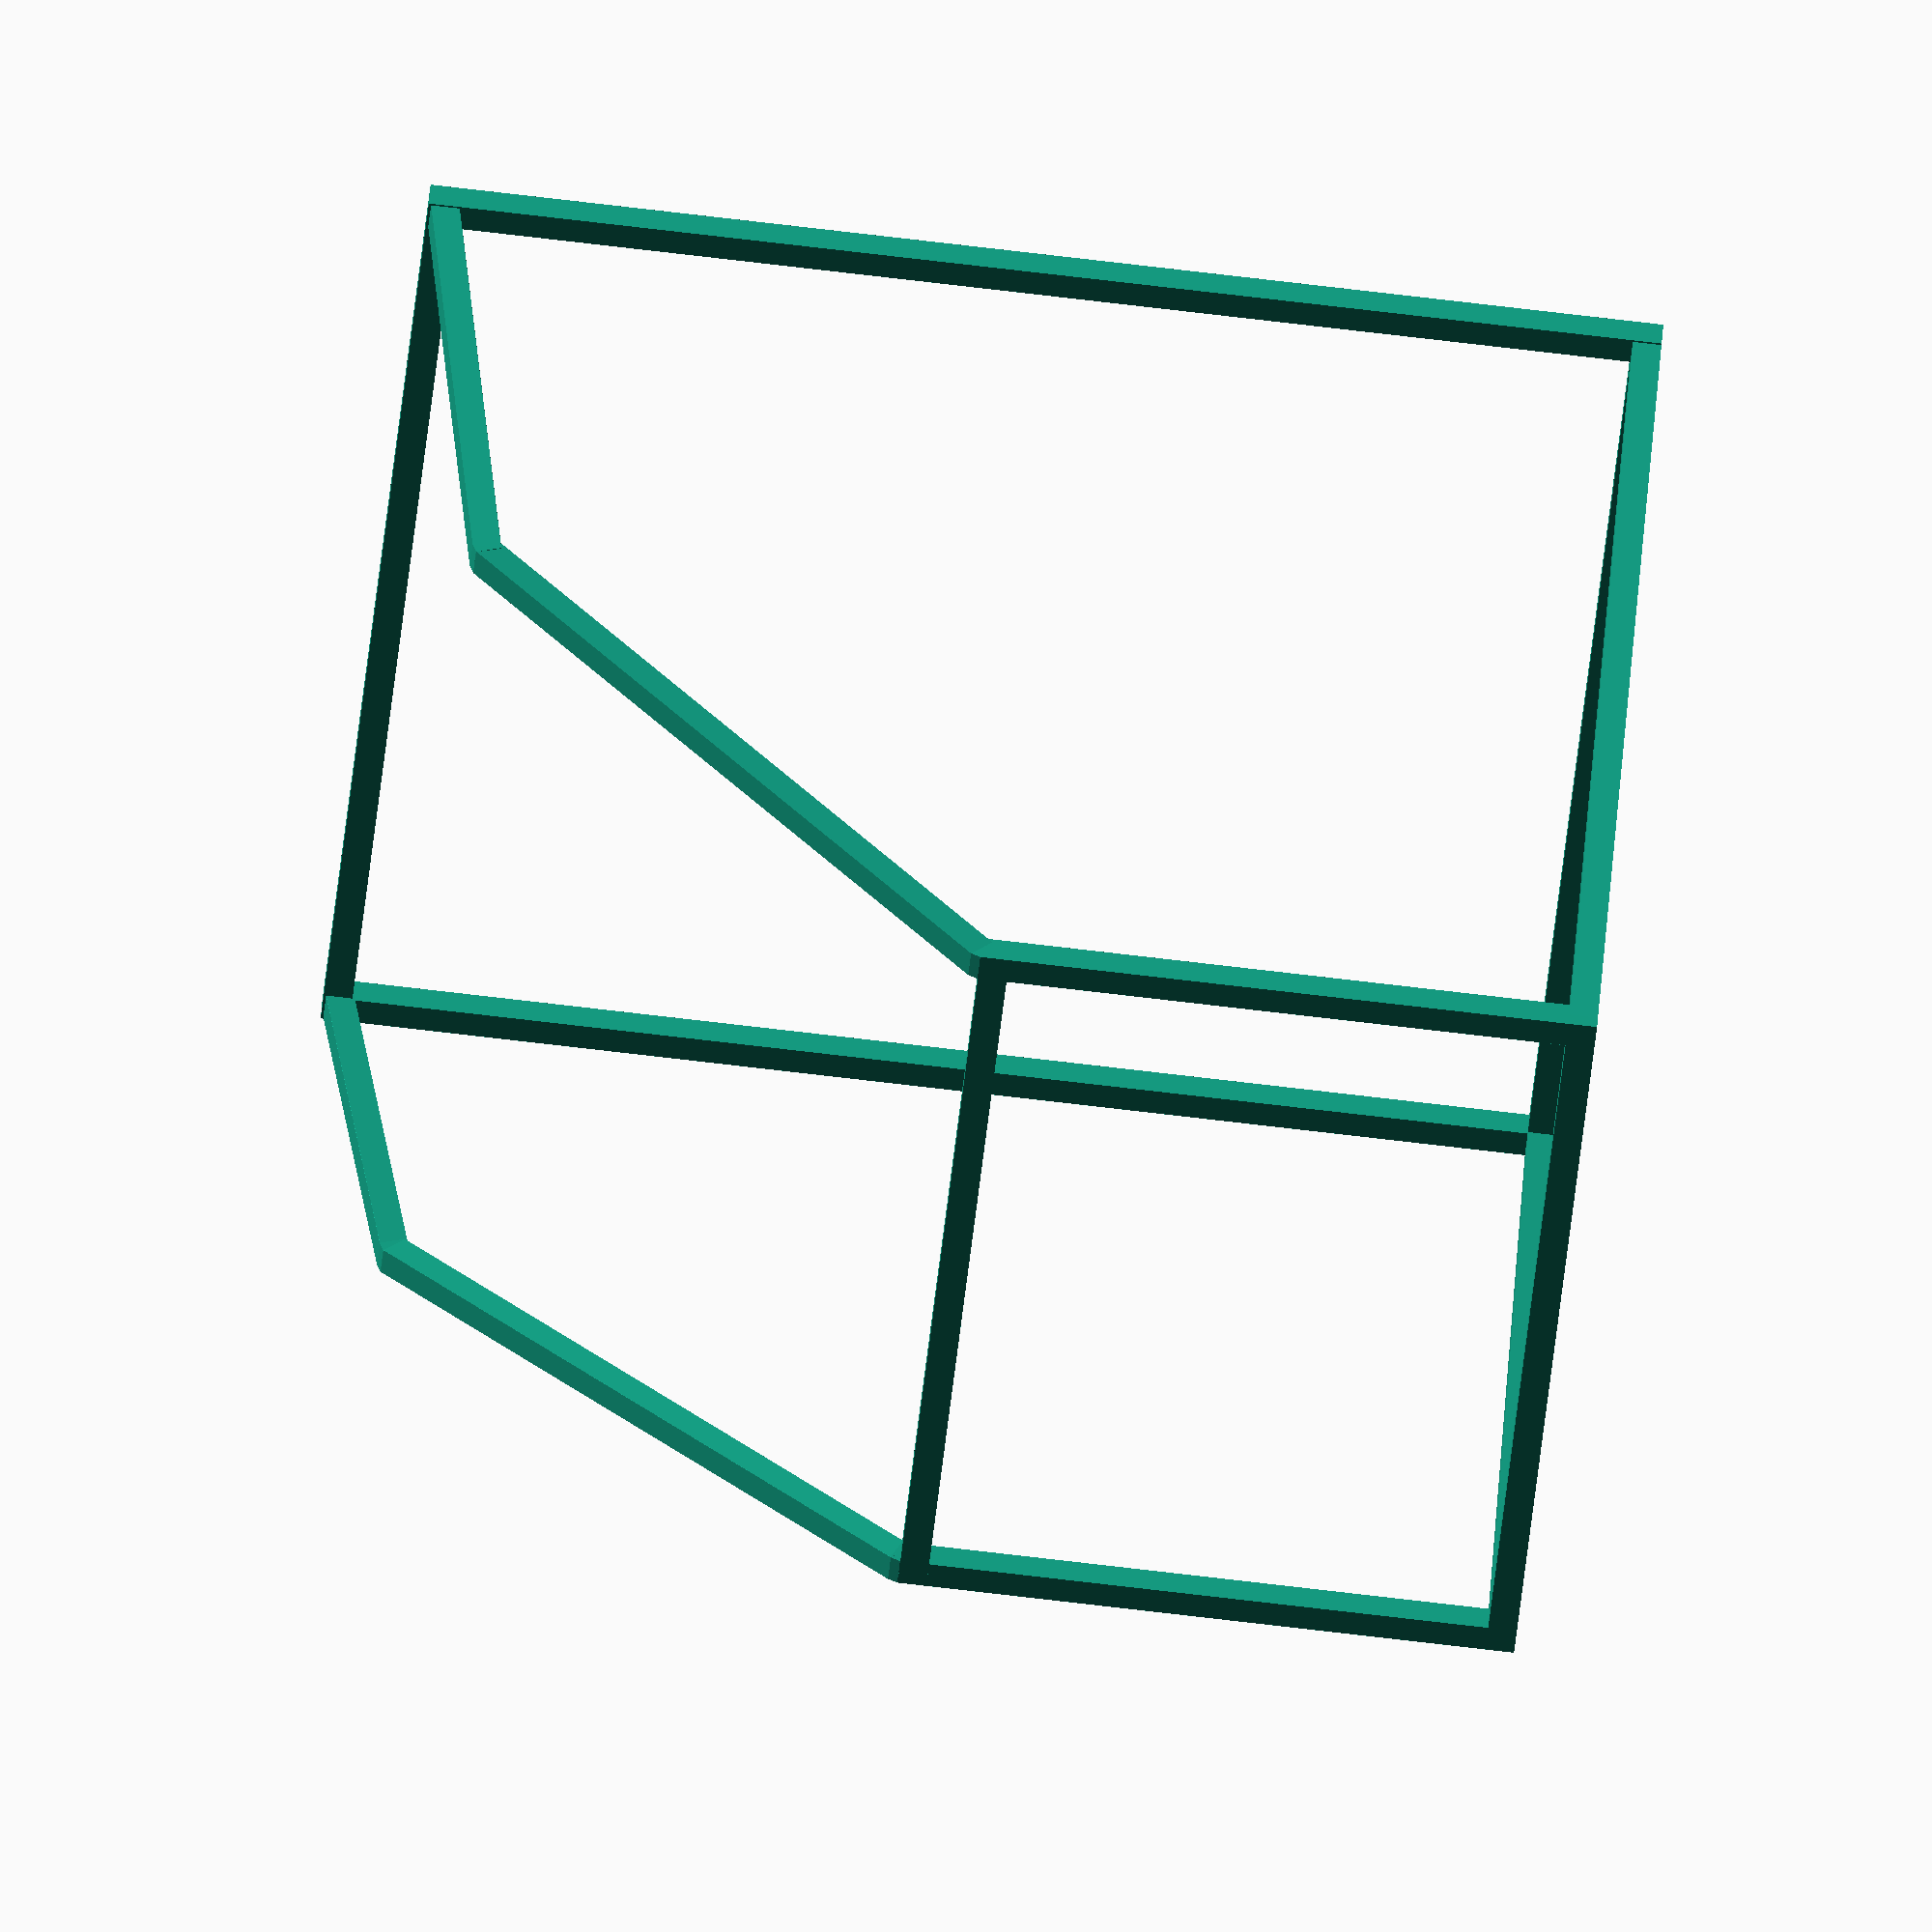
<openscad>
/**
 The roll cage is primarily designed to reduce simulator sickness,
 by providing clear high contrast co-moving geometry in peripheral vision.

 Looking cool helps too.
 
 Uses Unity Y-up coordinate system.  Vehicle drives in +Z direction.
 
 Press F6 to render, save as STL, load in MeshLab, save as OBJ, import into Unity.
*/

inch=25.4; // file units == millimeters
tube=1.5*inch; // 1.5 inch square tube (for low poly)


side=700.0;
high=1200.0;
front=1000.0;
slope=200.0;
back=-600.0;
pts=[
	[side,0,back,0],
	[side,0,back,-90],
	[side,high,back,-90],
	[side,high,back,0],
	[side,high,slope,0],
	[side,high,slope,+45],
	[side,high/2,front-100.0,45],
	[side,high/2,front-100.0,90],
	[side,0,front,90],
	[side,0,front,0],
];
npts=10;
cage_sidetilt=8;

module translate_point(p) {
	translate([pts[p][0],0,0])
	rotate([0,0,cage_sidetilt])
	translate([0,pts[p][1],pts[p][2]])
	rotate([0,0,-cage_sidetilt])
		children();
}

// Draw this vertex
module draw_point(p) {
	translate_point(p)
		rotate([pts[p][3],0,0])
			cube([tube,tube,1],center=true);
}

// Connect points p1 and p2 with a front-back bar
module draw_fbar(p1,p2) {
	hull() {
		draw_point(p1);
		draw_point(p2);
	}
}

// Draw a horizontal bar at this point
module draw_hbar(p) {
	hull() {
		for (leftright=[-1,+1]) scale([leftright,1,1])
		translate_point(p)
		cube([tube,tube,tube],center=true);
	}
}


for (leftright=[-1,+1]) scale([leftright,1,1])
{
	for (p=[0:npts-2]) {
		draw_fbar(p,p+1);
	}
	draw_fbar(npts-1,0);
}
draw_hbar(1);
draw_hbar(2);
translate([0,0,-tube/2]) draw_hbar(4);
draw_hbar(npts-1);

</openscad>
<views>
elev=79.1 azim=210.2 roll=83.4 proj=o view=solid
</views>
